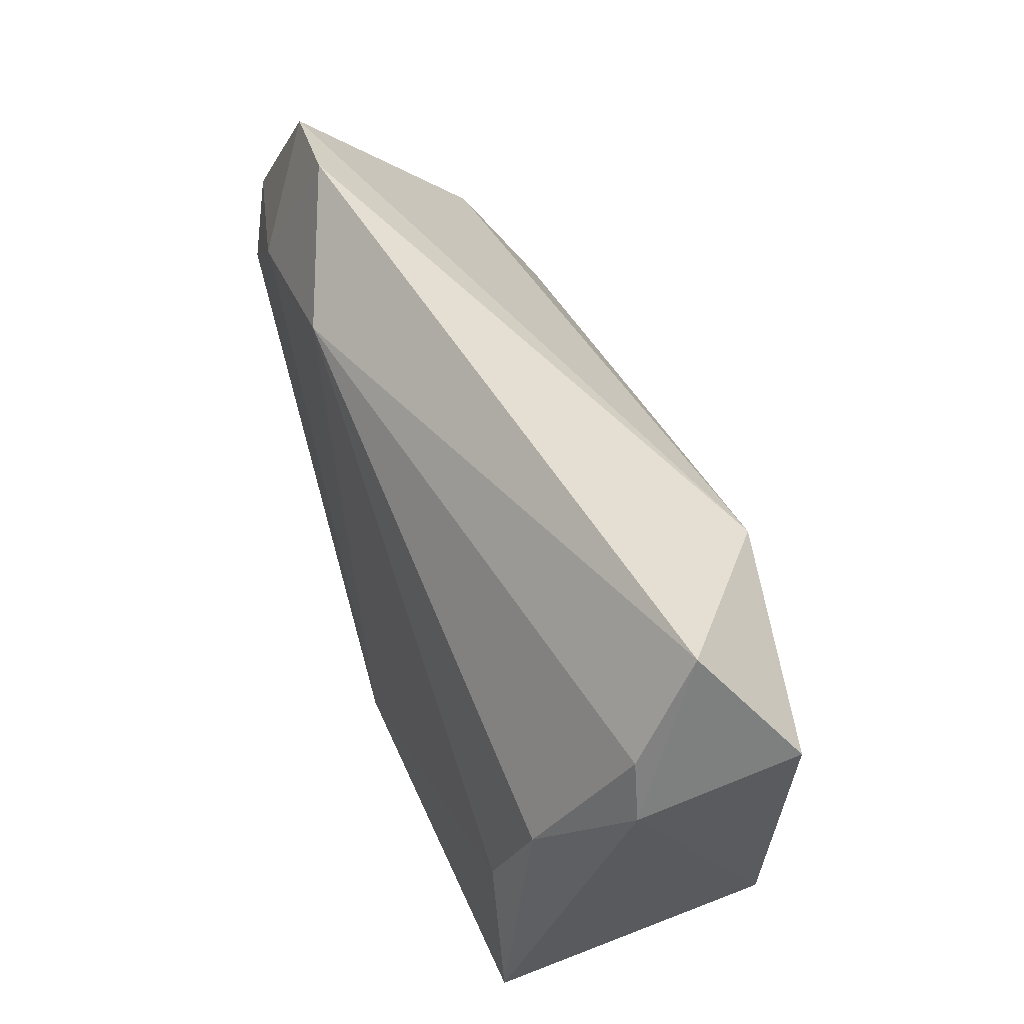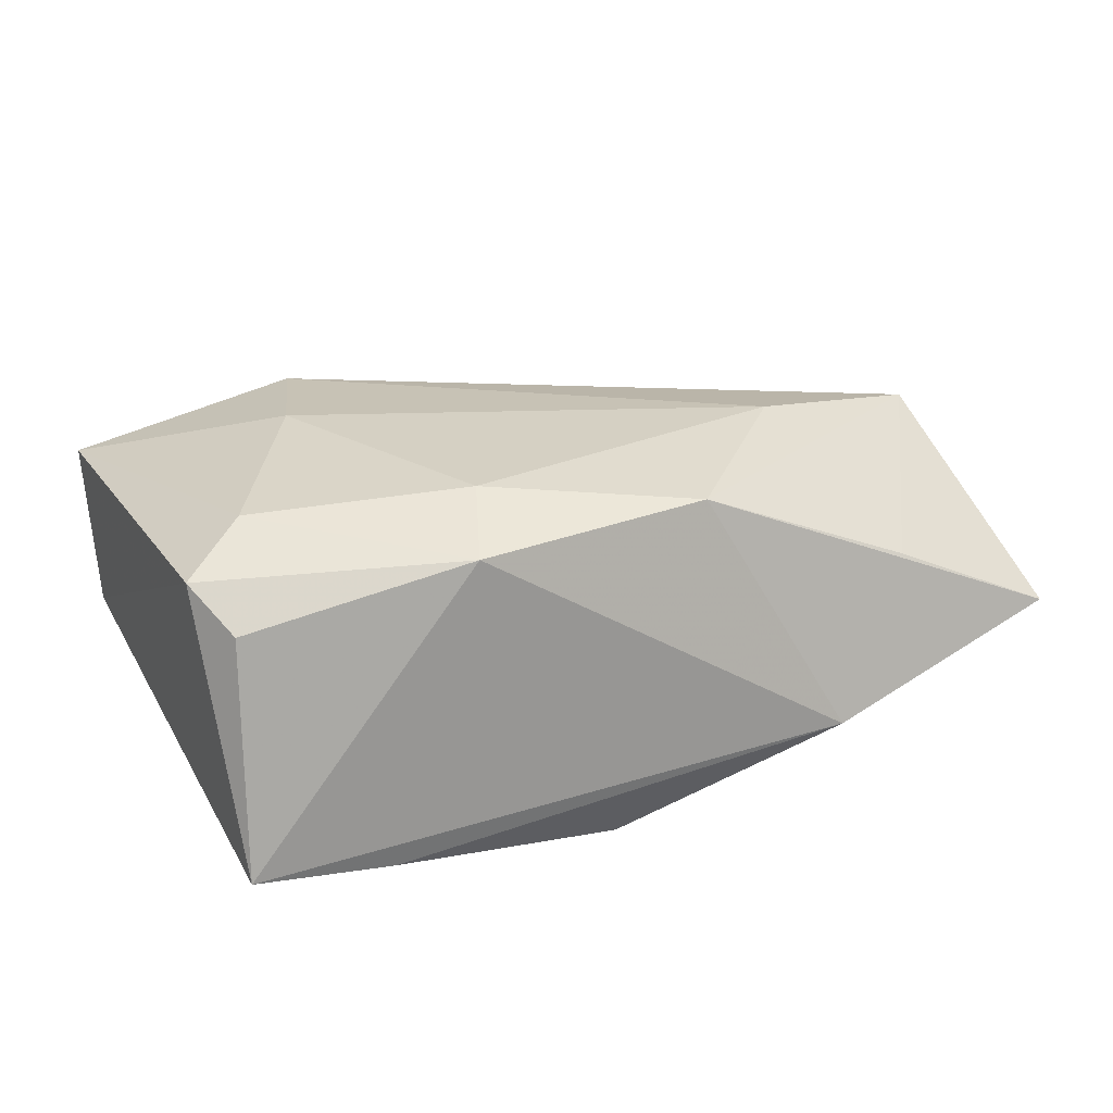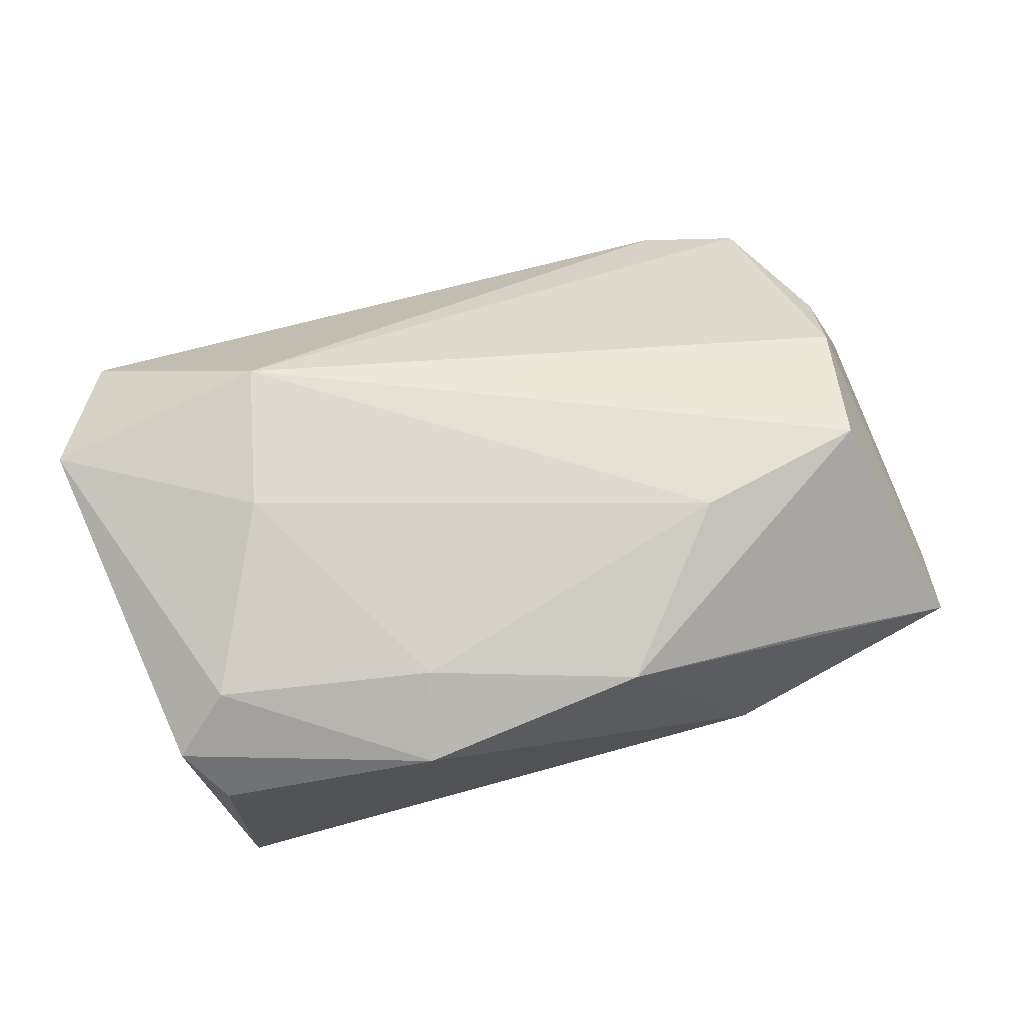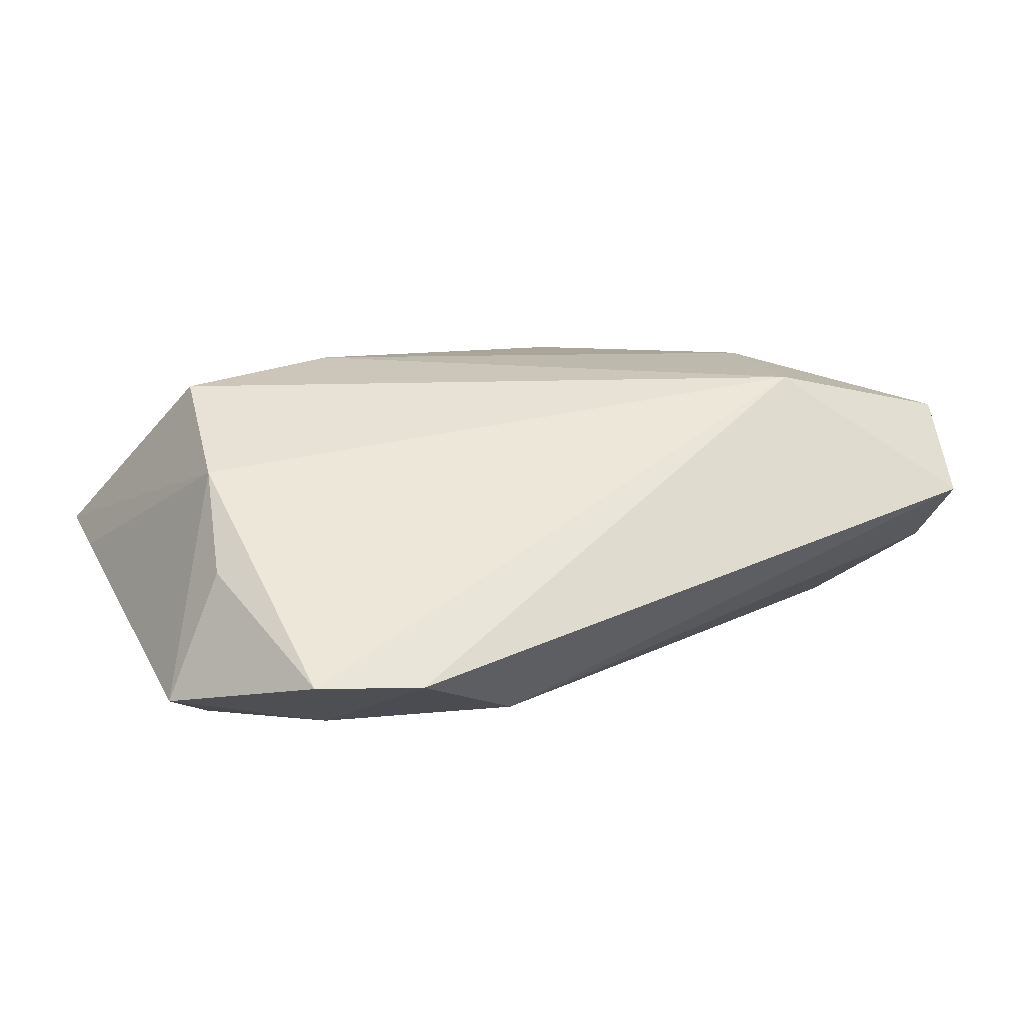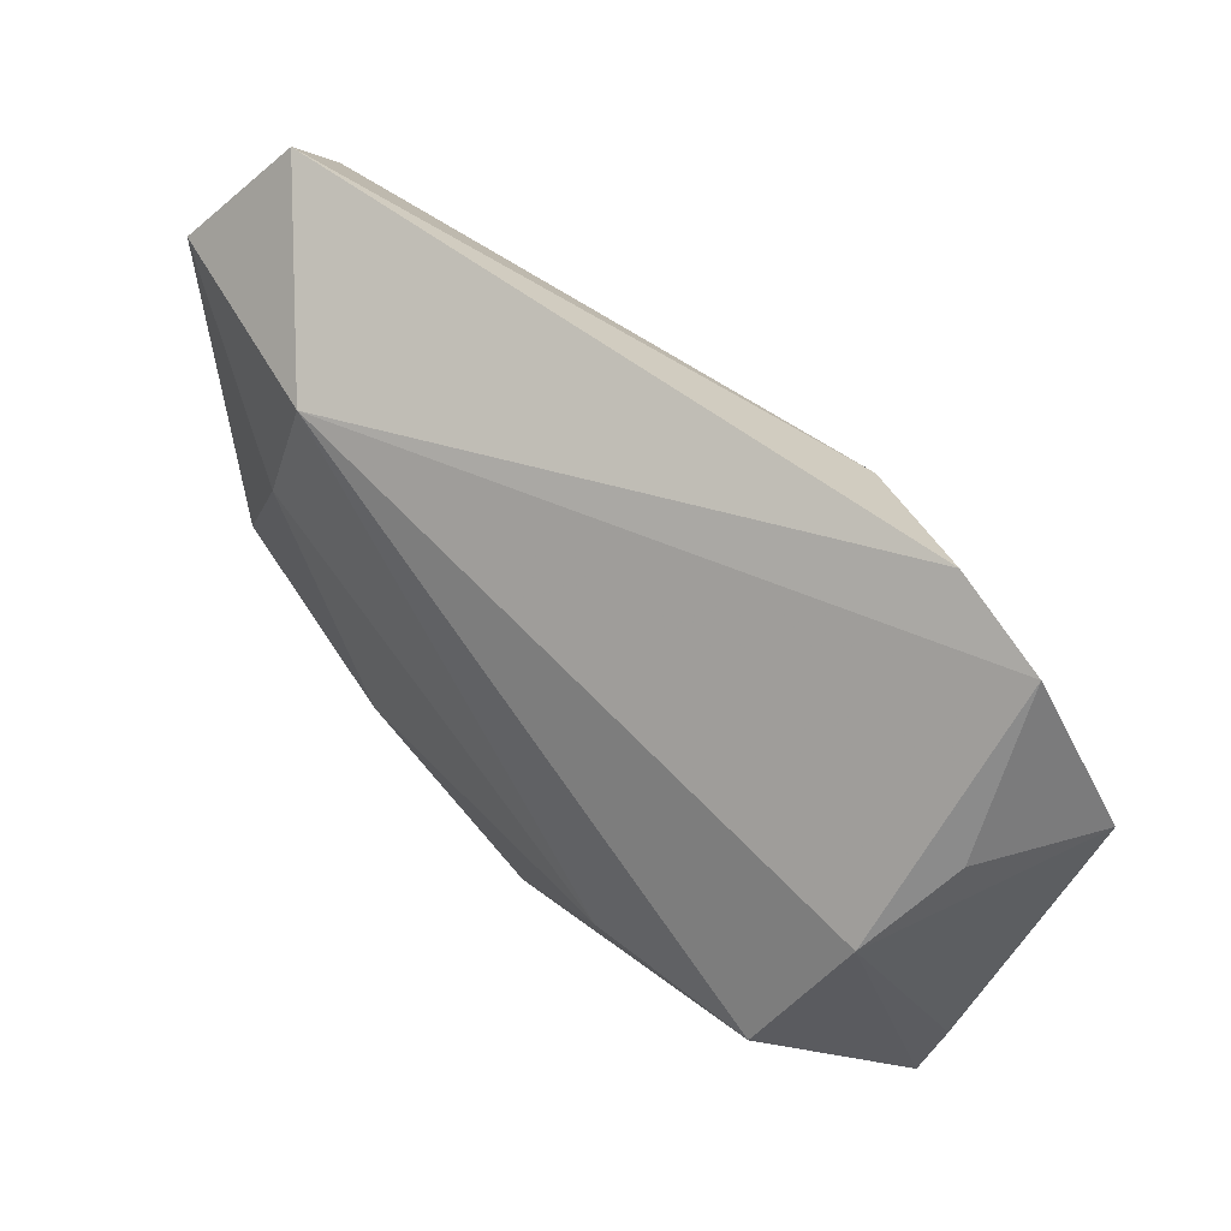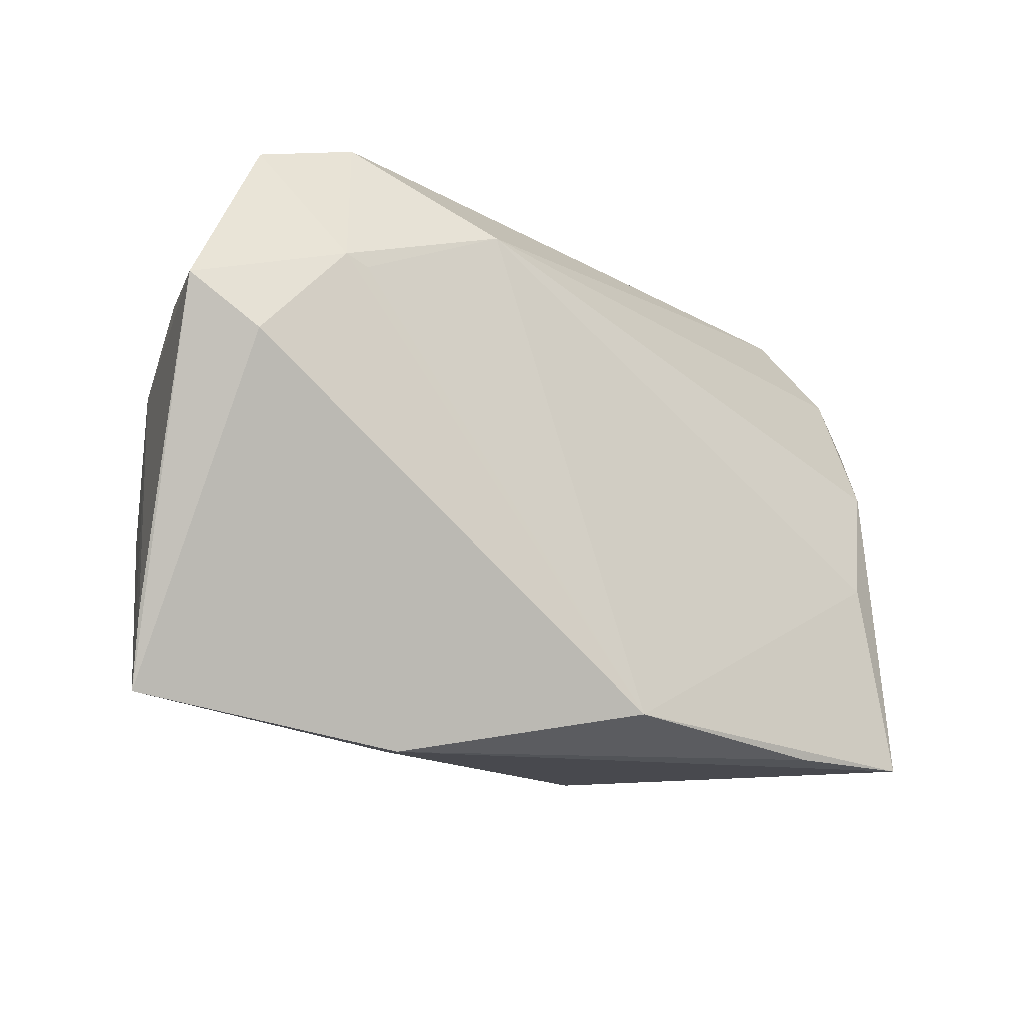
<metadata>
{"format":"obj","ext":"obj","renderer":"f3d","projection":"perspective","resolution":1024,"background":"white","views":[{"elev":54.9,"azim":-108.7,"up":"+Y"},{"elev":26.4,"azim":-21.2,"up":"+Z"},{"elev":78.1,"azim":-18.4,"up":"+Z"},{"elev":7.7,"azim":149.3,"up":"+Z"},{"elev":58.7,"azim":50.8,"up":"+Y"},{"elev":-18.8,"azim":145.7,"up":"+Y"}]}
</metadata>
<code>
v 0.03674 0.03908 -0.01373
v 0.04113 0.02091 -0.02102
v -0.01553 -0.01923 0.02275
v -0.0506 0.02743 -0.003177
v 0.05596 -0.03023 -0.0001119
v -0.04212 -0.0132 0.02086
v -0.04976 -0.01856 0.01617
v 0.03606 -0.02889 0.009297
v -0.04669 0.03908 0.004775
v -0.0303 -0.03121 -0.01853
v -0.04716 0.009122 -0.01372
v 0.0257 -0.03523 -0.009085
v -0.04267 -0.006077 -0.01728
v -0.05433 0.02524 0.01529
v -0.03059 0.009326 0.02275
v -0.04737 -0.03054 -0.01737
v 0.05959 0.01506 -0.01747
v -0.04596 -0.02498 0.0117
v 0.05411 0.0179 -0.001543
v -0.02588 0.02741 0.02035
v -0.01883 -0.02973 0.01867
v 0.05216 0.008665 -0.02089
v -0.001747 -0.02949 -0.02153
v -0.05381 0.02033 -0.00376
v 0.05182 0.01004 0.009932
v 0.04917 0.0351 -0.01321
v 0.04793 -0.00559 0.01972
v 0.03825 0.01984 -0.02104
v 0.00982 -0.02799 0.0206
v 0.01915 0.02932 -0.02016
v 0.02622 -0.009567 0.02275
v 0.0569 -0.02175 -0.0029
f 14 9 24
f 5 27 8
f 29 8 27
f 5 8 29
f 24 9 4
f 5 22 17
f 2 17 22
f 2 22 23
f 23 10 16
f 12 10 23
f 12 22 5
f 23 22 12
f 5 29 12
f 12 16 10
f 15 14 6
f 31 29 27
f 15 31 20
f 20 31 27
f 20 14 15
f 9 14 20
f 1 9 20
f 5 17 32
f 25 32 17
f 25 20 27
f 25 27 5
f 5 32 25
f 1 2 30
f 30 9 1
f 30 4 9
f 26 2 1
f 17 2 26
f 1 20 26
f 20 25 26
f 24 4 11
f 11 16 24
f 4 30 11
f 21 12 29
f 18 16 21
f 16 12 21
f 15 6 3
f 3 31 15
f 29 31 3
f 3 21 29
f 6 21 3
f 28 2 23
f 23 30 28
f 28 30 2
f 19 25 17
f 17 26 19
f 19 26 25
f 16 11 13
f 13 11 30
f 23 16 13
f 13 30 23
f 18 21 7
f 7 21 6
f 7 6 14
f 7 16 18
f 7 14 24
f 24 16 7

</code>
